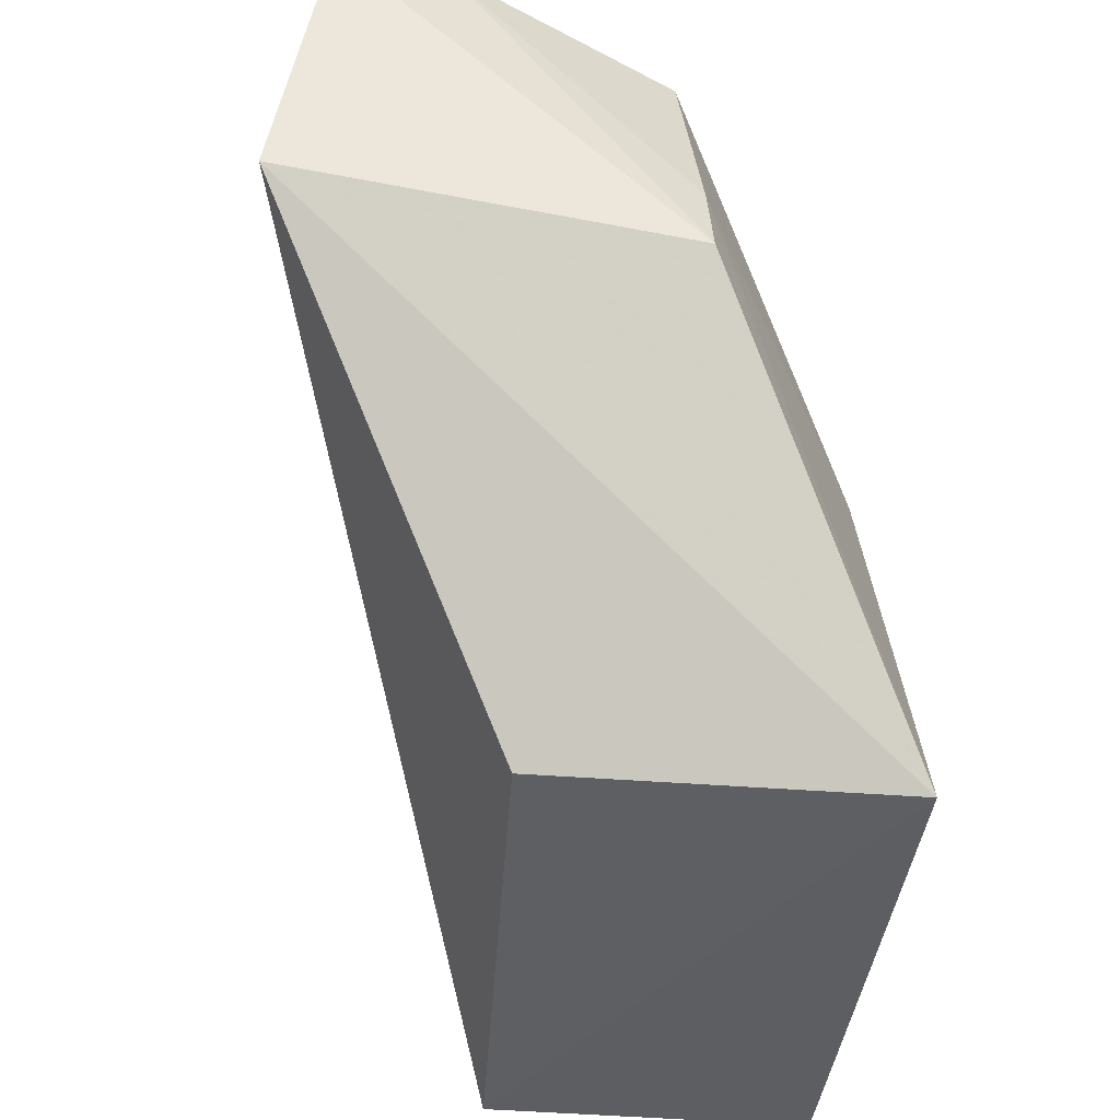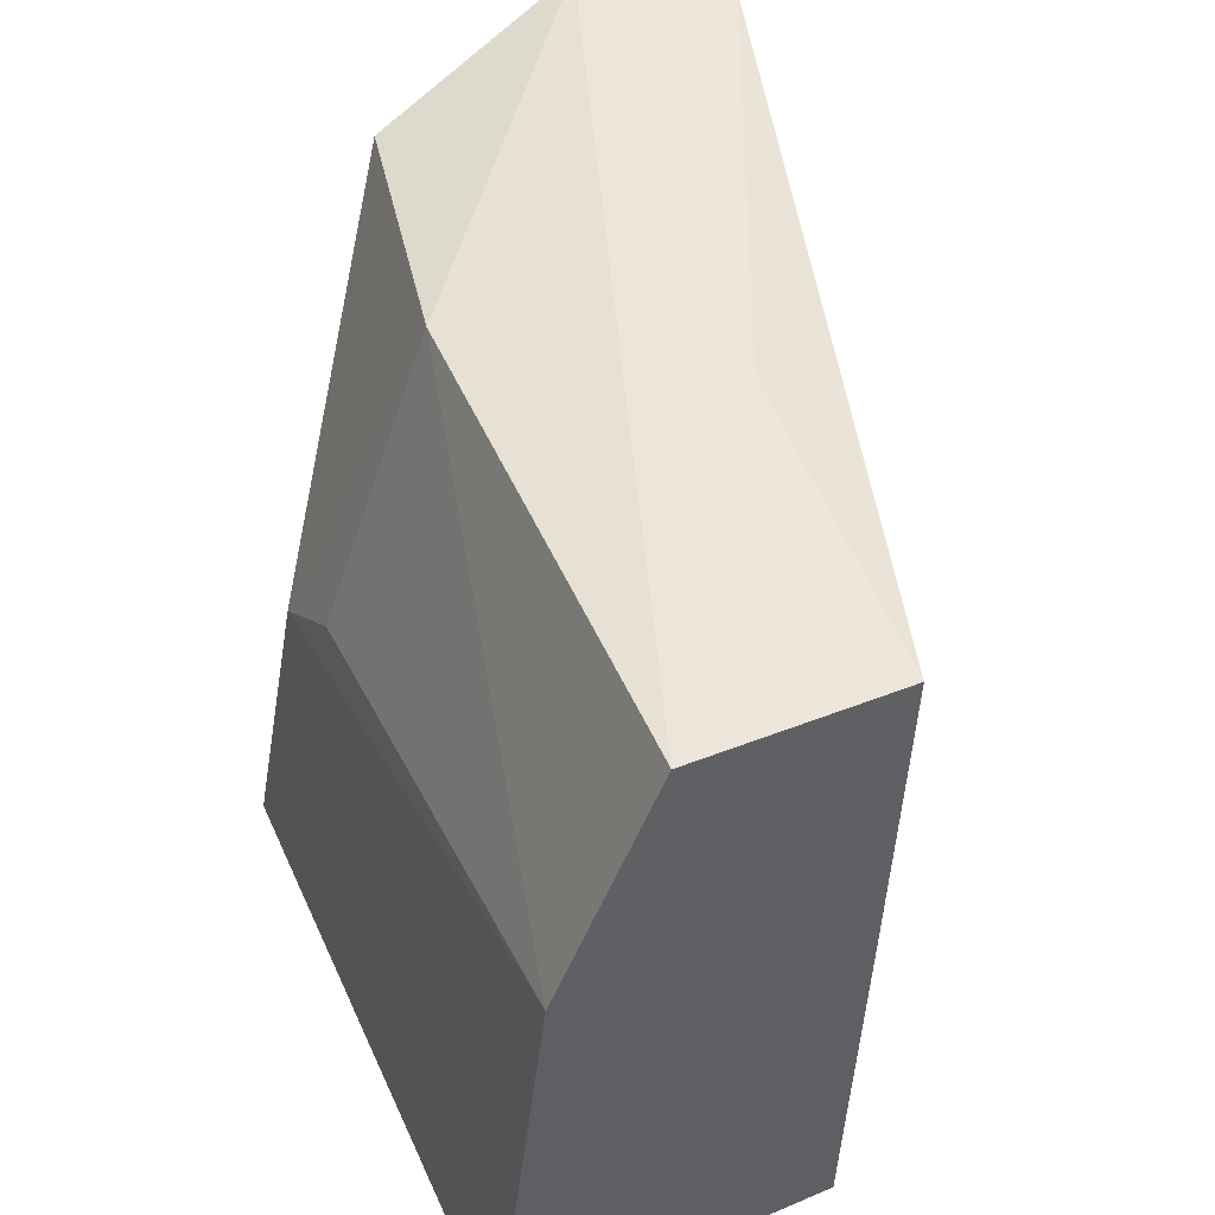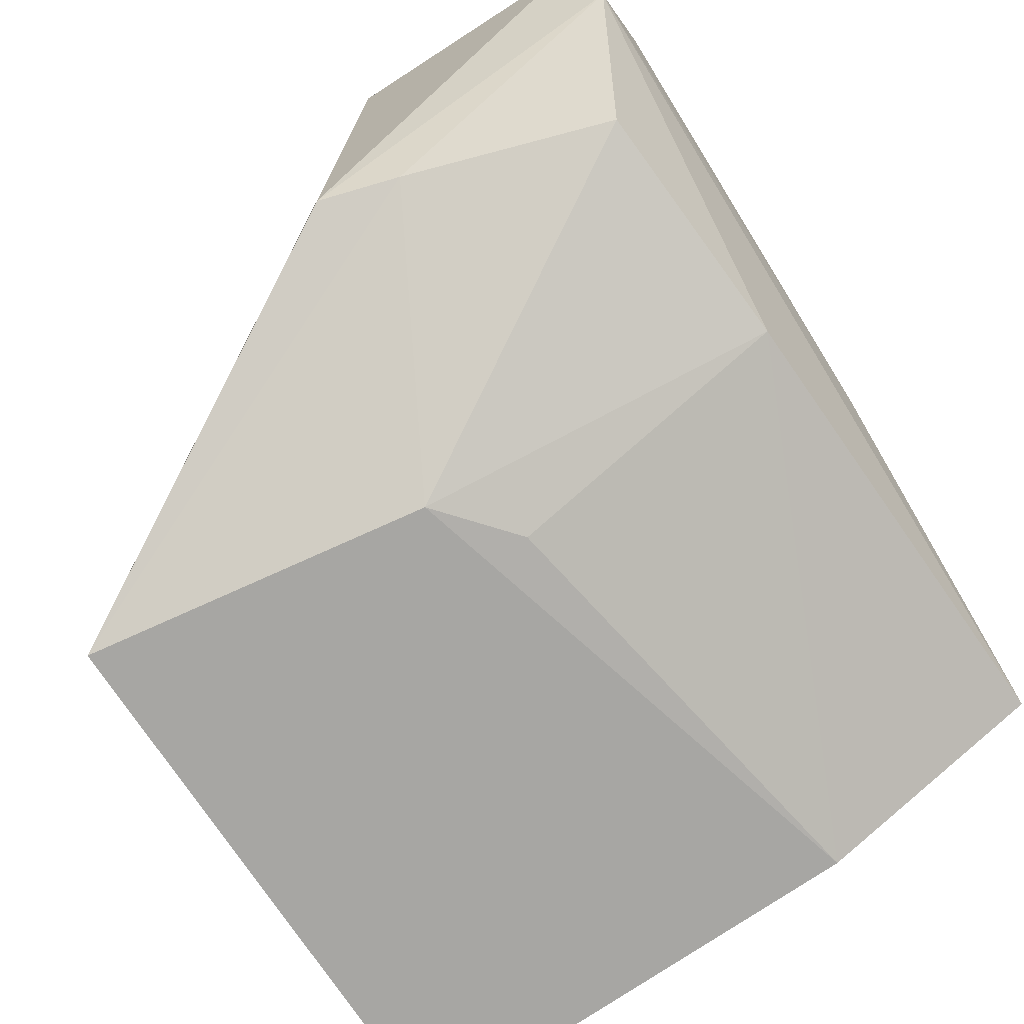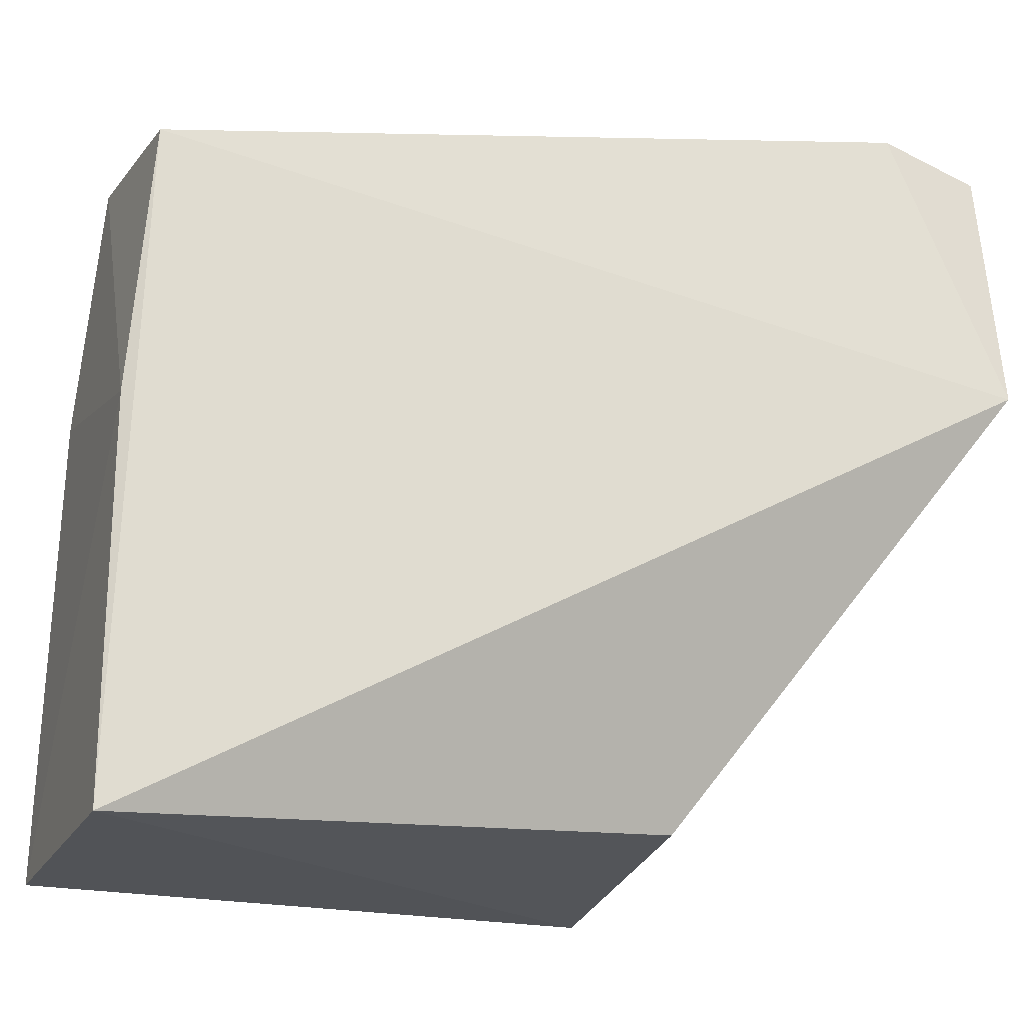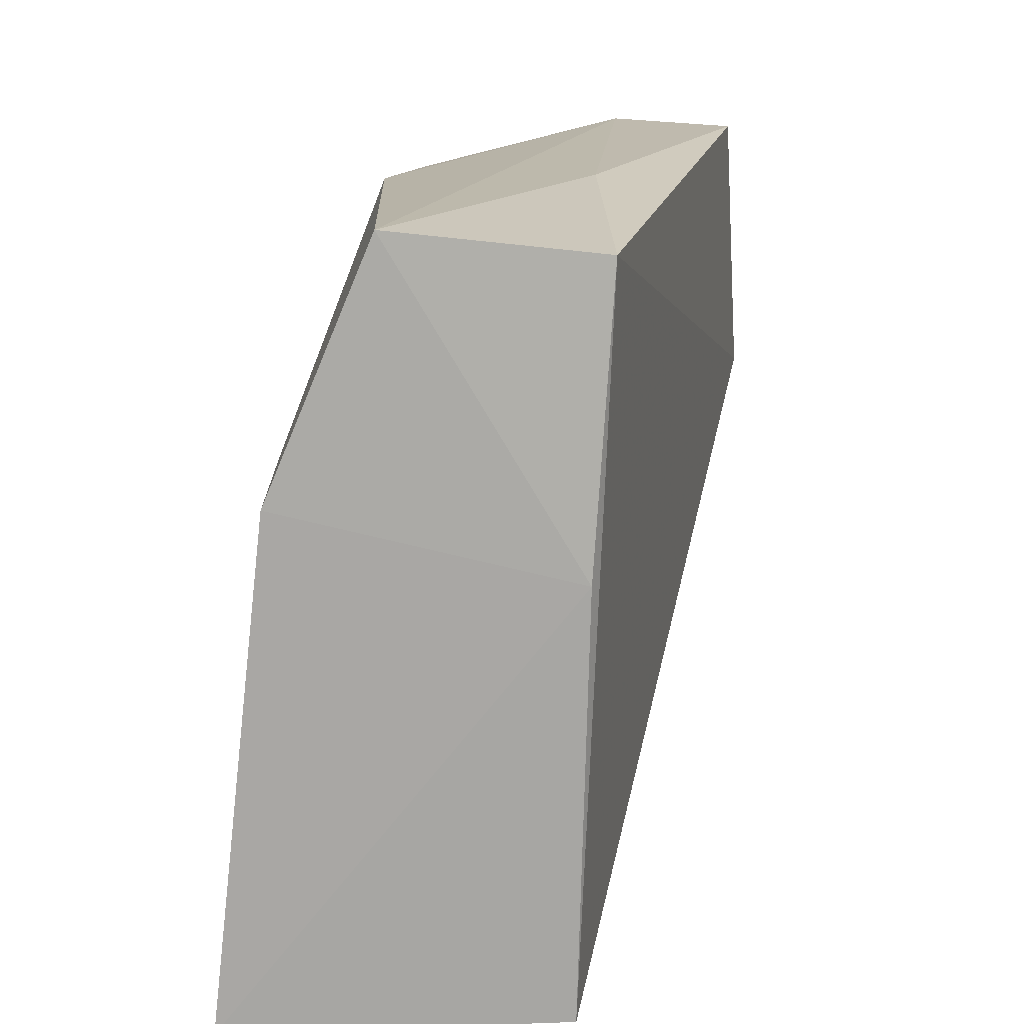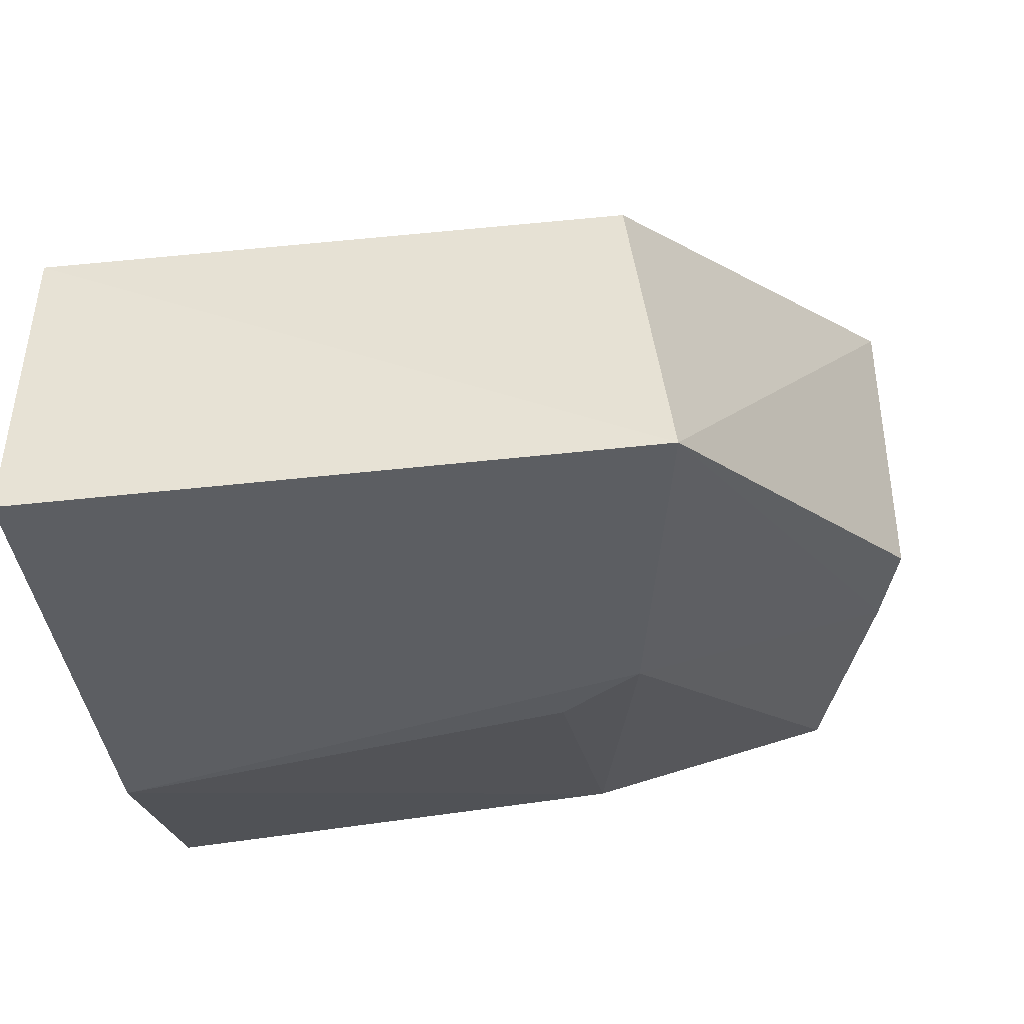
<metadata>
{"format":"obj","ext":"obj","renderer":"f3d","projection":"perspective","resolution":1024,"background":"white","views":[{"elev":-38.2,"azim":83.2,"up":"+Y"},{"elev":50.7,"azim":-115.0,"up":"+Y"},{"elev":-69.4,"azim":122.3,"up":"+Z"},{"elev":-21.8,"azim":-21.5,"up":"+Y"},{"elev":15.8,"azim":-94.4,"up":"+Y"},{"elev":-44.2,"azim":6.3,"up":"+Z"}]}
</metadata>
<code>
v 0.03482 0.001374 0.02712
v 0.03451 -0.008449 0.02887
v 0.02617 -0.0242 0.007475
v 0.004237 -0.006439 0.009024
v 0.004758 0.001238 0.02002
v 0.03084 0.0005927 0.01536
v 0.03413 -0.00992 0.01494
v 0.03085 0.00209 0.02772
v 0.0042 -0.0242 0.01889
v 0.02412 -0.01159 0.00881
v 0.004405 0.002156 0.01265
v 0.0337 0.002131 0.0234
v 0.02479 -0.02342 0.02001
v 0.004212 -0.02418 0.007011
v 0.03328 -0.00695 0.01498
v 0.01536 0.002254 0.02052
v 0.004109 -0.009102 0.01926
v 0.02186 0.001315 0.01338
v 0.02117 -0.009263 0.009173
f 7 1 2
f 7 2 3
f 8 5 2
f 8 2 1
f 9 2 5
f 12 1 7
f 12 8 1
f 13 9 3
f 13 3 2
f 13 2 9
f 14 3 9
f 14 10 3
f 14 4 10
f 15 7 3
f 15 3 10
f 15 10 6
f 15 12 7
f 15 6 12
f 16 11 5
f 16 5 8
f 16 12 11
f 16 8 12
f 17 9 5
f 17 5 11
f 17 11 4
f 17 14 9
f 17 4 14
f 18 4 11
f 18 6 10
f 18 12 6
f 18 11 12
f 19 18 10
f 19 10 4
f 19 4 18

</code>
